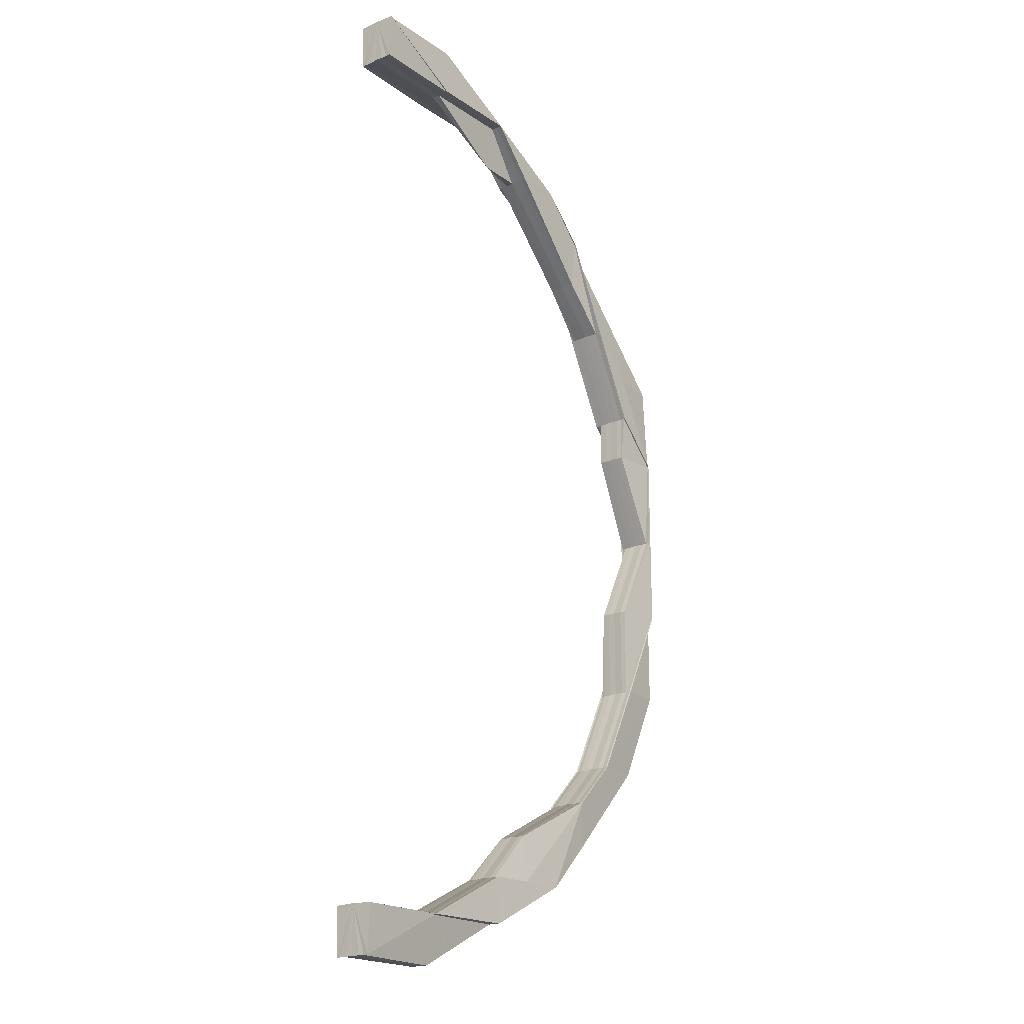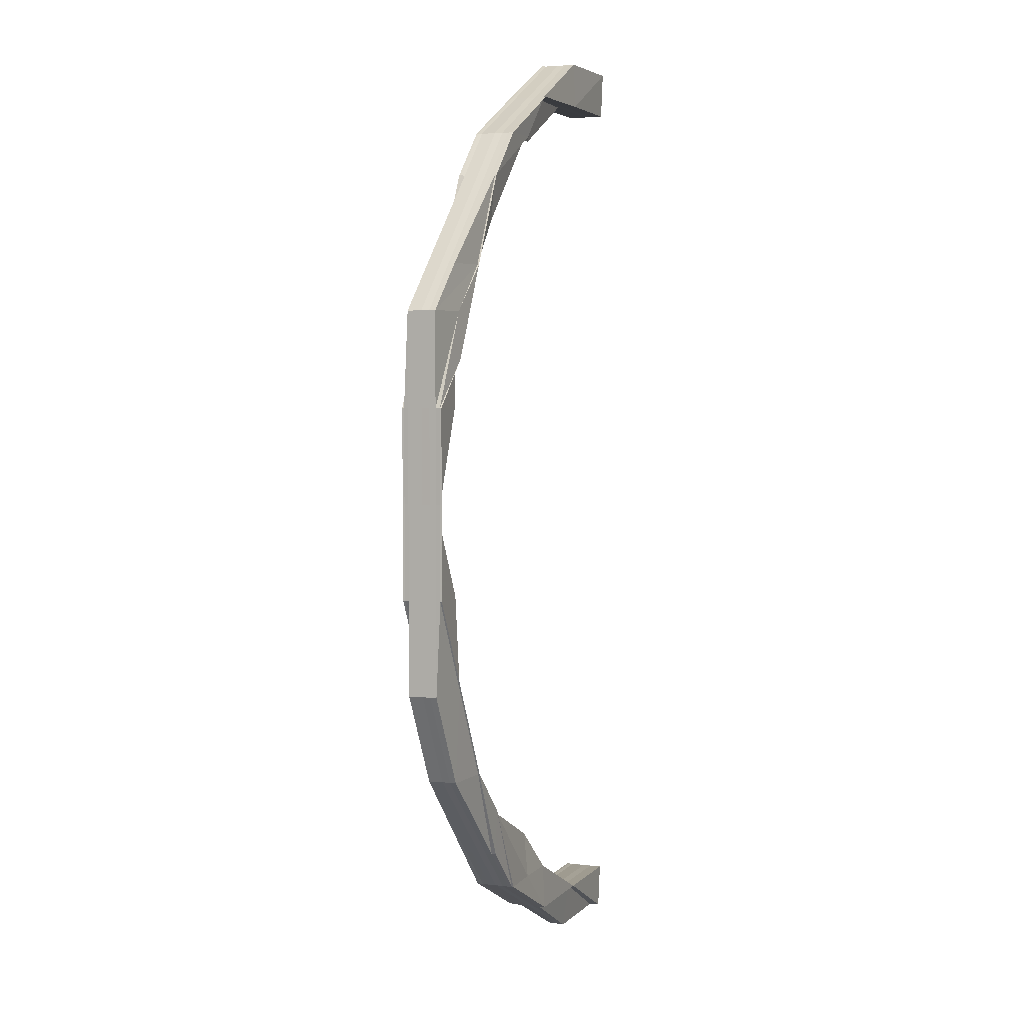
<metadata>
{"format":"obj","ext":"obj","renderer":"f3d","projection":"perspective","resolution":1024,"background":"white","views":[{"elev":-19.6,"azim":128.2,"up":"+Y"},{"elev":4.6,"azim":-68.3,"up":"+Y"}]}
</metadata>
<code>
o 4788
v 2248 1877 10.31
v 2248 1877 10.31
v 2248 1877 10.31
v 2248 1877 10.31
v 2248 1877 10.31
v 2248 1877 10.31
v 2248 1877 10.31
v 2248 1877 10.31
v 2248 1877 10.31
v 2248 1877 10.31
v 2248 1877 10.31
v 2248 1877 10.3
v 2248 1877 10.3
v 2248 1877 10.31
v 2248 1877 10.31
v 2248 1877 10.31
v 2248 1877 10.31
v 2248 1877 10.31
v 2248 1877 10.31
v 2248 1877 10.31
v 2248 1877 10.31
v 2248 1877 10.31
v 2248 1877 10.31
v 2248 1877 10.31
v 2248 1877 10.31
v 2248 1877 10.3
v 2248 1877 10.31
v 2248 1877 10.31
v 2248 1877 10.31
v 2248 1877 10.31
v 2248 1877 10.31
v 2248 1877 10.31
v 2248 1877 10.31
v 2248 1877 10.31
v 2248 1877 10.31
v 2248 1877 10.31
v 2248 1877 10.31
v 2248 1877 10.31
v 2248 1877 10.31
v 2248 1877 10.31
v 2248 1877 10.31
v 2248 1877 10.31
v 2248 1877 10.31
v 2248 1877 10.3
v 2248 1877 10.31
v 2248 1877 10.3
v 2248 1877 10.3
v 2248 1877 10.3
v 2248 1877 10.31
v 2248 1877 10.3
v 2248 1877 10.31
v 2248 1877 10.31
v 2248 1877 10.3
v 2248 1877 10.31
v 2248 1877 10.31
v 2248 1877 10.3
v 2248 1877 10.31
v 2248 1877 10.31
v 2248 1877 10.3
v 2248 1877 10.31
v 2248 1877 10.3
v 2248 1877 10.31
v 2248 1877 10.31
v 2248 1877 10.31
v 2248 1877 10.31
v 2248 1877 10.31
v 2248 1877 10.31
v 2248 1877 10.3
v 2248 1877 10.31
v 2248 1877 10.3
v 2248 1877 10.31
v 2248 1877 10.31
v 2248 1877 10.31
v 2248 1877 10.31
v 2248 1877 10.3
v 2248 1877 10.31
v 2248 1877 10.3
v 2248 1877 10.31
v 2248 1877 10.31
v 2248 1877 10.31
v 2248 1877 10.31
v 2248 1877 10.31
v 2248 1877 10.31
v 2248 1877 10.31
v 2248 1877 10.31
v 2248 1877 10.31
v 2248 1877 10.31
v 2248 1877 10.31
v 2248 1877 10.31
v 2248 1877 10.31
v 2248 1877 10.31
v 2248 1877 10.31
v 2248 1877 10.31
v 2248 1877 10.31
v 2248 1877 10.31
v 2248 1877 10.31
v 2248 1877 10.31
v 2248 1877 10.31
v 2248 1877 10.31
v 2248 1877 10.31
v 2248 1877 10.31
v 2248 1877 10.31
v 2248 1877 10.31
v 2248 1877 10.31
v 2248 1877 10.31
v 2248 1877 10.31
v 2248 1877 10.31
v 2248 1877 10.31
v 2248 1877 10.31
v 2248 1877 10.31
v 2248 1877 10.31
v 2248 1877 10.31
v 2248 1877 10.31
v 2248 1877 10.31
v 2248 1877 10.31
v 2248 1877 10.31
v 2248 1877 10.31
v 2248 1877 10.31
v 2248 1877 10.31
v 2248 1877 10.31
v 2248 1877 10.31
v 2248 1877 10.31
v 2248 1877 10.31
v 2248 1877 10.31
v 2248 1877 10.31
v 2248 1877 10.31
v 2248 1877 10.31
v 2248 1877 10.31
v 2248 1877 10.3
v 2248 1877 10.3
v 2248 1877 10.31
v 2248 1877 10.3
v 2248 1877 10.31
v 2248 1877 10.31
v 2248 1877 10.3
v 2248 1877 10.31
v 2248 1877 10.31
v 2248 1877 10.31
v 2248 1877 10.31
v 2248 1877 10.31
v 2248 1877 10.3
v 2248 1877 10.31
v 2248 1877 10.3
v 2248 1877 10.31
v 2248 1877 10.31
v 2248 1877 10.31
v 2248 1877 10.31
v 2248 1877 10.31
v 2248 1877 10.31
v 2248 1877 10.31
v 2248 1877 10.31
v 2248 1877 10.31
v 2248 1877 10.31
v 2248 1877 10.31
v 2248 1877 10.31
v 2248 1877 10.31
v 2248 1877 10.31
v 2248 1877 10.31
v 2248 1877 10.31
v 2248 1877 10.31
v 2248 1877 10.31
v 2248 1877 10.31
v 2248 1877 10.31
v 2248 1877 10.31
v 2248 1877 10.31
v 2248 1877 10.31
v 2248 1877 10.31
v 2248 1877 10.31
v 2248 1877 10.31
v 2248 1877 10.31
v 2248 1877 10.31
v 2248 1877 10.31
v 2248 1877 10.31
v 2248 1877 10.31
v 2248 1877 10.31
v 2248 1877 10.31
v 2248 1877 10.31
v 2248 1877 10.31
v 2248 1877 10.31
v 2248 1877 10.31
v 2248 1877 10.31
v 2248 1877 10.31
v 2248 1877 10.31
v 2248 1877 10.31
v 2248 1877 10.31
v 2248 1877 10.31
v 2248 1877 10.31
v 2248 1877 10.31
v 2248 1877 10.31
v 2248 1877 10.31
v 2248 1877 10.31
v 2248 1877 10.31
v 2248 1877 10.31
v 2248 1877 10.31
v 2248 1877 10.31
v 2248 1877 10.31
v 2248 1877 10.31
v 2248 1877 10.31
v 2248 1877 10.31
v 2248 1877 10.31
v 2248 1877 10.31
v 2248 1877 10.31
v 2248 1877 10.31
v 2248 1877 10.31
v 2248 1877 10.31
v 2248 1877 10.31
v 2248 1877 10.31
v 2248 1877 10.31
v 2248 1877 10.31
v 2248 1877 10.31
v 2248 1877 10.31
v 2248 1877 10.31
v 2248 1877 10.31
v 2248 1877 10.31
v 2248 1877 10.31
v 2248 1877 10.31
v 2248 1877 10.31
v 2248 1877 10.31
v 2248 1877 10.31
v 2248 1877 10.31
v 2248 1877 10.31
v 2248 1877 10.31
v 2248 1877 10.31
v 2248 1877 10.31
v 2248 1877 10.31
v 2248 1877 10.31
v 2248 1877 10.31
v 2248 1877 10.31
v 2248 1877 10.31
v 2248 1877 10.31
v 2248 1877 10.31
v 2248 1877 10.31
v 2248 1877 10.31
v 2248 1877 10.31
v 2248 1877 10.31
v 2248 1877 10.31
v 2248 1877 10.31
v 2248 1877 10.31
v 2248 1877 10.31
v 2248 1877 10.31
v 2248 1877 10.31
v 2248 1877 10.31
v 2248 1877 10.31
v 2248 1877 10.31
v 2248 1877 10.31
v 2248 1877 10.31
v 2248 1877 10.31
v 2248 1877 10.31
v 2248 1877 10.31
v 2248 1877 10.31
v 2248 1877 10.3
v 2248 1877 10.31
v 2248 1877 10.3
v 2248 1877 10.31
v 2248 1877 10.31
v 2248 1877 10.31
v 2248 1877 10.3
v 2248 1877 10.3
v 2248 1877 10.31
v 2248 1877 10.3
v 2248 1877 10.31
v 2248 1877 10.31
v 2248 1877 10.31
v 2248 1877 10.31
v 2248 1877 10.31
v 2248 1877 10.31
v 2248 1877 10.31
v 2248 1877 10.31
v 2248 1877 10.31
v 2248 1877 10.31
v 2248 1877 10.31
v 2248 1877 10.31
v 2248 1877 10.31
v 2248 1877 10.31
v 2248 1877 10.31
v 2248 1877 10.31
v 2248 1877 10.31
v 2248 1877 10.31
v 2248 1877 10.31
v 2248 1877 10.31
v 2248 1877 10.31
v 2248 1877 10.31
v 2248 1877 10.31
v 2248 1877 10.31
v 2248 1877 10.31
v 2248 1877 10.31
v 2248 1877 10.31
v 2248 1877 10.31
v 2248 1877 10.31
v 2248 1877 10.31
v 2248 1877 10.31
v 2248 1877 10.31
v 2248 1877 10.31
v 2248 1877 10.31
v 2248 1877 10.31
v 2248 1877 10.31
v 2248 1877 10.31
v 2248 1877 10.31
v 2248 1877 10.31
v 2248 1877 10.31
v 2248 1877 10.31
v 2248 1877 10.31
v 2248 1877 10.31
v 2248 1877 10.31
v 2248 1877 10.31
v 2248 1877 10.31
v 2248 1877 10.31
v 2248 1877 10.31
v 2248 1877 10.31
v 2248 1877 10.31
v 2248 1877 10.31
v 2248 1877 10.31
v 2248 1877 10.31
v 2248 1877 10.31
v 2248 1877 10.31
v 2248 1877 10.31
v 2248 1877 10.31
v 2248 1877 10.31
v 2248 1877 10.31
v 2248 1877 10.31
v 2248 1877 10.31
v 2248 1877 10.31
v 2248 1877 10.31
v 2248 1877 10.31
v 2248 1877 10.31
v 2248 1877 10.31
v 2248 1877 10.31
v 2248 1877 10.31
v 2248 1877 10.31
v 2248 1877 10.31
v 2248 1877 10.31
v 2248 1877 10.31
v 2248 1877 10.31
v 2248 1877 10.31
v 2248 1877 10.3
v 2248 1877 10.3
v 2248 1877 10.3
v 2248 1877 10.31
v 2248 1877 10.3
v 2248 1877 10.3
v 2248 1877 10.3
v 2248 1877 10.31
v 2248 1877 10.31
v 2248 1877 10.31
v 2248 1877 10.31
v 2248 1877 10.31
v 2248 1877 10.31
v 2248 1877 10.31
v 2248 1877 10.31
v 2248 1877 10.31
v 2248 1877 10.31
v 2248 1877 10.31
v 2248 1877 10.31
v 2248 1877 10.31
v 2248 1877 10.31
v 2248 1877 10.31
v 2248 1877 10.31
v 2248 1877 10.31
v 2248 1877 10.31
v 2248 1877 10.31
v 2248 1877 10.31
v 2248 1877 10.31
v 2248 1877 10.31
v 2248 1877 10.31
v 2248 1877 10.31
v 2248 1877 10.31
v 2248 1877 10.31
v 2248 1877 10.31
v 2248 1877 10.31
v 2248 1877 10.31
v 2248 1877 10.31
v 2248 1877 10.31
v 2248 1877 10.31
v 2248 1877 10.31
v 2248 1877 10.31
v 2248 1877 10.3
v 2248 1877 10.3
v 2248 1877 10.31
v 2248 1877 10.3
v 2248 1877 10.3
v 2248 1877 10.3
v 2248 1877 10.31
v 2248 1877 10.31
v 2248 1877 10.31
v 2248 1877 10.31
v 2248 1877 10.31
v 2248 1877 10.31
v 2248 1877 10.31
v 2248 1877 10.31
v 2248 1877 10.31
v 2248 1877 10.31
v 2248 1877 10.31
v 2248 1877 10.31
v 2248 1877 10.31
v 2248 1877 10.31
v 2248 1877 10.31
v 2248 1877 10.31
v 2248 1877 10.31
v 2248 1877 10.31
v 2248 1877 10.31
v 2248 1877 10.31
v 2248 1877 10.31
v 2248 1877 10.31
v 2248 1877 10.31
v 2248 1877 10.31
v 2248 1877 10.31
v 2248 1877 10.3
v 2248 1877 10.3
v 2248 1877 10.31
v 2248 1877 10.31
v 2248 1877 10.31
v 2248 1877 10.31
v 2248 1877 10.31
v 2248 1877 10.31
v 2248 1877 10.31
v 2248 1877 10.31
v 2248 1877 10.31
v 2248 1877 10.31
v 2248 1877 10.31
v 2248 1877 10.31
v 2248 1877 10.31
v 2248 1877 10.31
v 2248 1877 10.31
v 2248 1877 10.31
v 2248 1877 10.31
v 2248 1877 10.31
v 2248 1877 10.31
v 2248 1877 10.31
v 2248 1877 10.31
v 2248 1877 10.31
v 2248 1877 10.31
v 2248 1877 10.31
v 2248 1877 10.31
v 2248 1877 10.31
v 2248 1877 10.31
v 2248 1877 10.31
v 2248 1877 10.31
v 2248 1877 10.3
v 2248 1877 10.31
v 2248 1877 10.31
v 2248 1877 10.3
v 2248 1877 10.31
v 2248 1877 10.31
v 2248 1877 10.3
v 2248 1877 10.3
v 2248 1877 10.31
v 2248 1877 10.3
v 2248 1877 10.3
v 2248 1877 10.3
v 2248 1877 10.31
v 2248 1877 10.31
v 2248 1877 10.3
v 2248 1877 10.31
v 2248 1877 10.31
v 2248 1877 10.3
v 2248 1877 10.31
v 2248 1877 10.31
v 2248 1877 10.31
v 2248 1877 10.31
v 2248 1877 10.31
v 2248 1877 10.31
v 2248 1877 10.31
v 2248 1877 10.31
v 2248 1877 10.31
v 2248 1877 10.31
v 2248 1877 10.31
v 2248 1877 10.3
v 2248 1877 10.31
v 2248 1877 10.3
v 2248 1877 10.31
v 2248 1877 10.31
v 2248 1877 10.31
v 2248 1877 10.31
v 2248 1877 10.31
v 2248 1877 10.3
v 2248 1877 10.3
v 2248 1877 10.31
v 2248 1877 10.31
v 2248 1877 10.31
v 2248 1877 10.3
v 2248 1877 10.3
v 2248 1877 10.3
v 2248 1877 10.31
v 2248 1877 10.31
v 2248 1877 10.31
v 2248 1877 10.31
v 2248 1877 10.31
v 2248 1877 10.31
v 2248 1877 10.3
v 2248 1877 10.31
v 2248 1877 10.31
v 2248 1877 10.31
v 2248 1877 10.31
v 2248 1877 10.31
v 2248 1877 10.31
v 2248 1877 10.31
v 2248 1877 10.31
v 2248 1877 10.31
v 2248 1877 10.31
v 2248 1877 10.31
v 2248 1877 10.31
v 2248 1877 10.31
v 2248 1877 10.31
v 2248 1877 10.31
v 2248 1877 10.31
v 2248 1877 10.31
v 2248 1877 10.31
v 2248 1877 10.31
v 2248 1877 10.31
v 2248 1877 10.31
v 2248 1877 10.31
v 2248 1877 10.31
v 2248 1877 10.31
v 2248 1877 10.31
v 2248 1877 10.31
v 2248 1877 10.31
v 2248 1877 10.31
v 2248 1877 10.31
v 2248 1877 10.31
v 2248 1877 10.31
v 2248 1877 10.31
v 2248 1877 10.31
v 2248 1877 10.31
v 2248 1877 10.31
v 2248 1877 10.31
v 2248 1877 10.31
v 2248 1877 10.31
v 2248 1877 10.31
v 2248 1877 10.31
v 2248 1877 10.31
v 2248 1877 10.31
v 2248 1877 10.31
v 2248 1877 10.31
v 2248 1877 10.31
v 2248 1877 10.31
v 2248 1877 10.31
v 2248 1877 10.31
v 2248 1877 10.31
v 2248 1877 10.31
v 2248 1877 10.31
v 2248 1877 10.31
v 2248 1877 10.31
v 2248 1877 10.31
v 2248 1877 10.31
v 2248 1877 10.31
v 2248 1877 10.31
v 2248 1877 10.31
v 2248 1877 10.31
v 2248 1877 10.31
v 2248 1877 10.31
v 2248 1877 10.31
v 2248 1877 10.31
v 2248 1877 10.31
v 2248 1877 10.31
v 2248 1877 10.31
v 2248 1877 10.31
v 2248 1877 10.31
v 2248 1877 10.31
v 2248 1877 10.31
v 2248 1877 10.31
v 2248 1877 10.31
v 2248 1877 10.31
v 2248 1877 10.31
v 2248 1877 10.31
v 2248 1877 10.31
v 2248 1877 10.31
v 2248 1877 10.31
v 2248 1877 10.31
v 2248 1877 10.31
v 2248 1877 10.31
v 2248 1877 10.31
v 2248 1877 10.31
v 2248 1877 10.31
v 2248 1877 10.31
v 2248 1877 10.31
v 2248 1877 10.31
v 2248 1877 10.31
v 2248 1877 10.31
v 2248 1877 10.31
v 2248 1877 10.31
v 2248 1877 10.31
v 2248 1877 10.31
v 2248 1877 10.31
v 2248 1877 10.31
v 2248 1877 10.31
v 2248 1877 10.31
v 2248 1877 10.31
v 2248 1877 10.3
v 2248 1877 10.3
v 2248 1877 10.31
v 2248 1877 10.31
v 2248 1877 10.31
v 2248 1877 10.31
v 2248 1877 10.31
v 2248 1877 10.31
v 2248 1877 10.3
v 2248 1877 10.31
v 2248 1877 10.3
v 2248 1877 10.31
v 2248 1877 10.31
v 2248 1877 10.31
v 2248 1877 10.31
v 2248 1877 10.31
v 2248 1877 10.31
v 2248 1877 10.3
v 2248 1877 10.3
v 2248 1877 10.31
v 2248 1877 10.31
v 2248 1877 10.31
v 2248 1877 10.31
v 2248 1877 10.31
v 2248 1877 10.31
v 2248 1877 10.31
v 2248 1877 10.31
v 2248 1877 10.31
v 2248 1877 10.31
v 2248 1877 10.31
v 2248 1877 10.31
v 2248 1877 10.31
v 2248 1877 10.31
v 2248 1877 10.3
v 2248 1877 10.3
v 2248 1877 10.3
v 2248 1877 10.31
v 2248 1877 10.31
v 2248 1877 10.3
v 2248 1877 10.3
v 2248 1877 10.3
v 2248 1877 10.3
v 2248 1877 10.3
v 2248 1877 10.31
v 2248 1877 10.31
v 2248 1877 10.31
v 2248 1877 10.31
v 2248 1877 10.31
v 2248 1877 10.31
v 2248 1877 10.31
v 2248 1877 10.31
v 2248 1877 10.31
v 2248 1877 10.31
v 2248 1877 10.31
v 2248 1877 10.31
v 2248 1877 10.3
v 2248 1877 10.3
v 2248 1877 10.31
v 2248 1877 10.3
v 2248 1877 10.31
f 1 2 3
f 4 5 1
f 5 6 1
f 6 7 1
f 7 8 1
f 8 9 1
f 9 10 1
f 10 11 1
f 11 12 1
f 12 13 14
f 15 2 1
f 16 15 1
f 15 17 2
f 18 15 16
f 19 18 16
f 20 21 19
f 22 18 19
f 22 23 18
f 18 24 15
f 25 23 26
f 27 24 25
f 27 28 29
f 30 27 31
f 32 33 30
f 33 27 34
f 35 33 36
f 37 35 32
f 35 38 39
f 40 41 27
f 41 42 27
f 42 41 15
f 42 43 25
f 43 42 18
f 44 43 45
f 43 46 47
f 48 46 49
f 50 49 51
f 52 47 53
f 54 55 53
f 44 56 57
f 57 58 59
f 60 61 59
f 62 63 60
f 64 65 61
f 66 67 65
f 68 69 65
f 70 68 71
f 72 69 73
f 74 64 23
f 75 76 23
f 77 72 76
f 56 77 76
f 74 78 58
f 79 80 78
f 81 74 57
f 57 76 81
f 76 63 82
f 76 82 24
f 63 83 82
f 81 82 84
f 84 85 81
f 85 74 24
f 86 85 84
f 82 83 87
f 82 87 17
f 83 88 87
f 85 89 74
f 89 90 74
f 89 79 90
f 91 89 85
f 92 91 85
f 93 79 89
f 91 93 89
f 94 91 92
f 95 94 92
f 96 97 95
f 98 94 95
f 99 93 91
f 94 99 91
f 98 100 94
f 100 99 94
f 101 100 98
f 100 102 99
f 103 104 101
f 104 105 106
f 101 107 100
f 107 102 100
f 108 107 101
f 102 109 99
f 99 109 93
f 110 111 109
f 112 106 113
f 114 113 115
f 109 116 93
f 93 116 79
f 109 117 116
f 118 117 109
f 118 119 117
f 120 119 121
f 116 122 79
f 79 122 123
f 117 124 116
f 116 124 122
f 117 125 124
f 122 126 123
f 123 126 127
f 126 128 127
f 128 129 130
f 131 128 132
f 131 133 134
f 135 136 131
f 136 137 133
f 127 136 138
f 139 140 137
f 141 140 142
f 141 143 144
f 143 145 146
f 147 145 148
f 149 146 150
f 151 152 146
f 153 152 154
f 126 154 155
f 144 156 157
f 122 158 126
f 158 159 126
f 124 158 122
f 158 160 159
f 124 161 158
f 162 153 158
f 163 162 124
f 153 162 164
f 162 163 165
f 164 161 165
f 166 163 117
f 163 166 120
f 165 125 120
f 167 166 168
f 165 169 170
f 167 171 172
f 171 173 174
f 167 175 176
f 171 177 178
f 179 178 176
f 180 181 179
f 181 177 182
f 183 175 184
f 185 183 186
f 187 182 184
f 187 188 182
f 189 187 186
f 190 191 188
f 192 193 191
f 190 192 194
f 194 195 196
f 197 198 195
f 199 197 200
f 201 196 202
f 203 204 196
f 205 203 206
f 206 207 208
f 209 210 207
f 211 210 212
f 210 213 214
f 215 209 216
f 209 217 218
f 219 207 220
f 219 220 125
f 207 221 220
f 207 222 221
f 223 222 207
f 223 224 222
f 225 224 223
f 224 226 222
f 222 226 227
f 222 227 221
f 226 228 227
f 229 230 228
f 221 227 231
f 227 228 232
f 227 232 231
f 221 231 233
f 220 221 233
f 220 233 161
f 233 231 234
f 231 232 235
f 231 235 234
f 233 234 160
f 234 235 236
f 234 236 237
f 235 238 239
f 240 239 241
f 242 234 240
f 243 233 242
f 240 244 242
f 245 244 237
f 242 246 243
f 244 246 160
f 247 248 241
f 249 250 248
f 251 252 248
f 253 251 254
f 255 252 256
f 255 257 258
f 259 255 260
f 259 255 240
f 2 261 3
f 3 261 262
f 2 263 261
f 17 263 2
f 17 87 263
f 261 264 262
f 262 264 265
f 264 266 265
f 265 267 268
f 264 269 266
f 261 270 264
f 263 270 261
f 270 271 38
f 87 272 263
f 263 272 270
f 87 88 272
f 273 95 270
f 274 273 269
f 274 275 276
f 277 278 275
f 279 277 280
f 280 281 282
f 279 283 284
f 283 285 98
f 286 285 287
f 285 288 289
f 283 290 291
f 292 290 293
f 294 293 295
f 296 297 295
f 298 291 299
f 300 298 301
f 298 302 303
f 304 302 298
f 304 305 275
f 306 170 305
f 307 304 298
f 307 298 308
f 309 307 300
f 310 311 309
f 310 312 313
f 309 273 314
f 314 315 316
f 314 317 309
f 317 307 269
f 317 318 307
f 318 304 307
f 272 317 270
f 272 319 317
f 319 318 317
f 88 319 272
f 318 320 304
f 320 321 304
f 320 306 321
f 322 320 318
f 319 322 318
f 323 306 320
f 322 323 320
f 306 165 112
f 164 165 306
f 323 164 306
f 324 322 319
f 88 324 319
f 138 324 88
f 325 326 88
f 326 327 324
f 324 328 322
f 328 323 322
f 329 328 324
f 329 156 328
f 328 330 323
f 330 164 323
f 156 330 328
f 330 160 164
f 156 237 330
f 331 153 330
f 332 331 156
f 333 332 156
f 334 332 335
f 332 336 337
f 338 333 339
f 333 340 129
f 341 340 342
f 343 344 345
f 345 346 347
f 348 349 346
f 350 349 267
f 351 350 264
f 350 351 352
f 352 35 353
f 352 354 355
f 356 352 37
f 357 350 358
f 359 358 356
f 358 269 352
f 358 352 360
f 361 357 362
f 363 361 362
f 362 358 364
f 362 308 358
f 365 362 359
f 366 362 365
f 367 368 369
f 370 371 368
f 372 373 374
f 375 376 377
f 375 378 379
f 378 380 381
f 382 383 384
f 385 386 387
f 388 389 387
f 390 391 389
f 392 393 394
f 393 395 107
f 395 396 107
f 107 397 398
f 399 397 400
f 396 401 402
f 166 401 397
f 403 401 397
f 404 403 405
f 405 402 406
f 407 408 409
f 410 411 412
f 410 413 414
f 413 415 416
f 243 417 418
f 418 220 243
f 419 420 418
f 418 421 189
f 417 421 125
f 421 187 119
f 246 417 161
f 421 422 187
f 422 423 187
f 422 190 423
f 424 422 421
f 417 424 421
f 425 190 422
f 424 425 422
f 426 427 246
f 246 428 417
f 428 424 417
f 427 429 428
f 430 428 246
f 428 431 424
f 431 425 424
f 432 431 428
f 432 433 431
f 431 434 425
f 433 434 431
f 434 435 425
f 425 435 190
f 435 192 190
f 436 433 437
f 438 439 436
f 440 439 433
f 441 440 442
f 443 444 441
f 444 445 439
f 442 446 447
f 446 448 449
f 450 451 448
f 445 452 453
f 452 454 453
f 455 453 439
f 439 453 456
f 439 456 433
f 433 456 434
f 453 457 456
f 453 458 457
f 454 459 457
f 459 460 461
f 462 461 463
f 459 464 465
f 466 464 467
f 468 467 469
f 470 465 469
f 471 472 470
f 473 474 462
f 473 475 476
f 462 477 478
f 478 479 480
f 477 479 458
f 479 481 482
f 483 477 484
f 485 484 472
f 486 483 484
f 486 484 485
f 487 483 486
f 488 486 485
f 489 474 487
f 488 490 491
f 492 491 493
f 494 486 488
f 494 487 486
f 495 494 488
f 496 497 487
f 496 498 499
f 457 499 500
f 501 487 494
f 502 501 494
f 502 494 495
f 503 501 502
f 504 503 502
f 505 503 504
f 504 502 506
f 506 502 495
f 507 504 506
f 508 505 509
f 510 509 507
f 511 510 512
f 513 509 511
f 514 515 512
f 515 516 517
f 512 517 518
f 519 518 520
f 521 516 522
f 513 522 523
f 524 523 525
f 526 521 513
f 527 526 513
f 521 526 507
f 528 521 529
f 529 507 530
f 528 531 532
f 533 513 534
f 535 513 533
f 536 535 533
f 532 537 538
f 539 540 538
f 532 505 541
f 541 542 532
f 543 542 541
f 542 544 509
f 542 544 487
f 545 542 487
f 546 531 487
f 547 548 487
f 549 547 487
f 550 549 487
f 551 549 552
f 549 547 553
f 547 554 555
f 556 554 557
f 558 557 559
f 560 555 561
f 553 562 560
f 553 563 562
f 564 565 553
f 564 553 566
f 566 553 560
f 567 568 566
f 566 560 569
f 560 535 536
f 569 560 536
f 536 570 571
f 569 536 572
f 572 536 573
f 192 569 572
f 574 573 575
f 575 571 576
f 577 578 576
f 579 580 578
f 581 582 575
f 582 583 584
f 585 569 192
f 585 566 569
f 435 585 192
f 586 566 585
f 587 585 435
f 587 586 585
f 434 587 435
f 457 586 587
f 456 587 434
f 456 457 587
f 588 589 590
f 589 591 592
f 593 594 595
f 596 597 594
f 598 596 599
f 599 600 601
f 602 603 600
f 602 604 603
f 605 606 604
f 492 446 602
f 607 492 602
f 607 608 594
f 609 607 610
f 611 607 609
f 235 611 609
f 232 611 235
f 611 612 607
f 612 492 607
f 232 613 611
f 613 612 611
f 228 613 232
f 612 614 492
f 614 615 492
f 614 488 615
f 495 488 614
f 616 614 612
f 616 495 614
f 613 616 612
f 506 495 616
f 228 617 613
f 617 616 613
f 617 506 616
f 618 617 228
f 507 506 617
f 618 507 617
f 619 620 621
f 620 622 623
f 620 624 430
f 625 624 626
f 624 627 628
f 629 630 631
f 632 633 634
f 635 636 637
f 638 639 640
f 641 642 639
f 643 644 645
f 646 647 645

</code>
